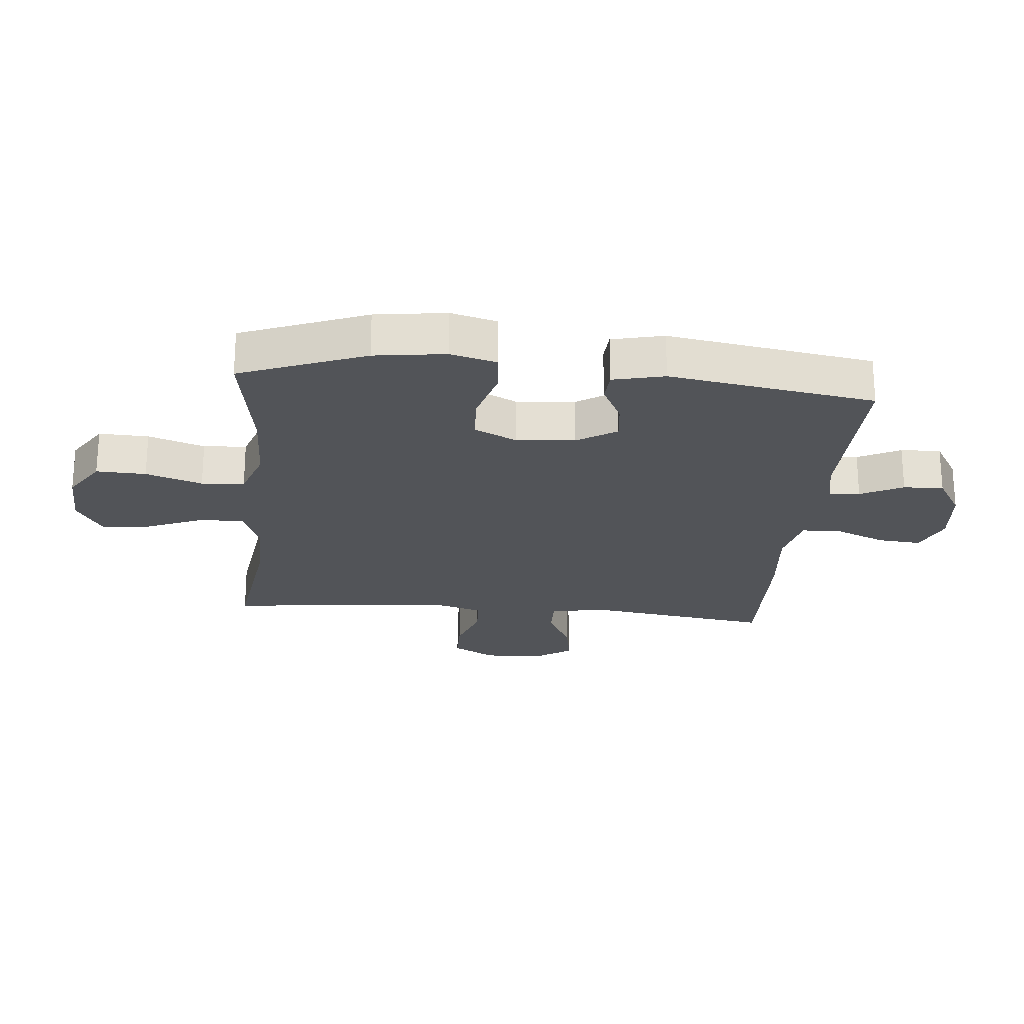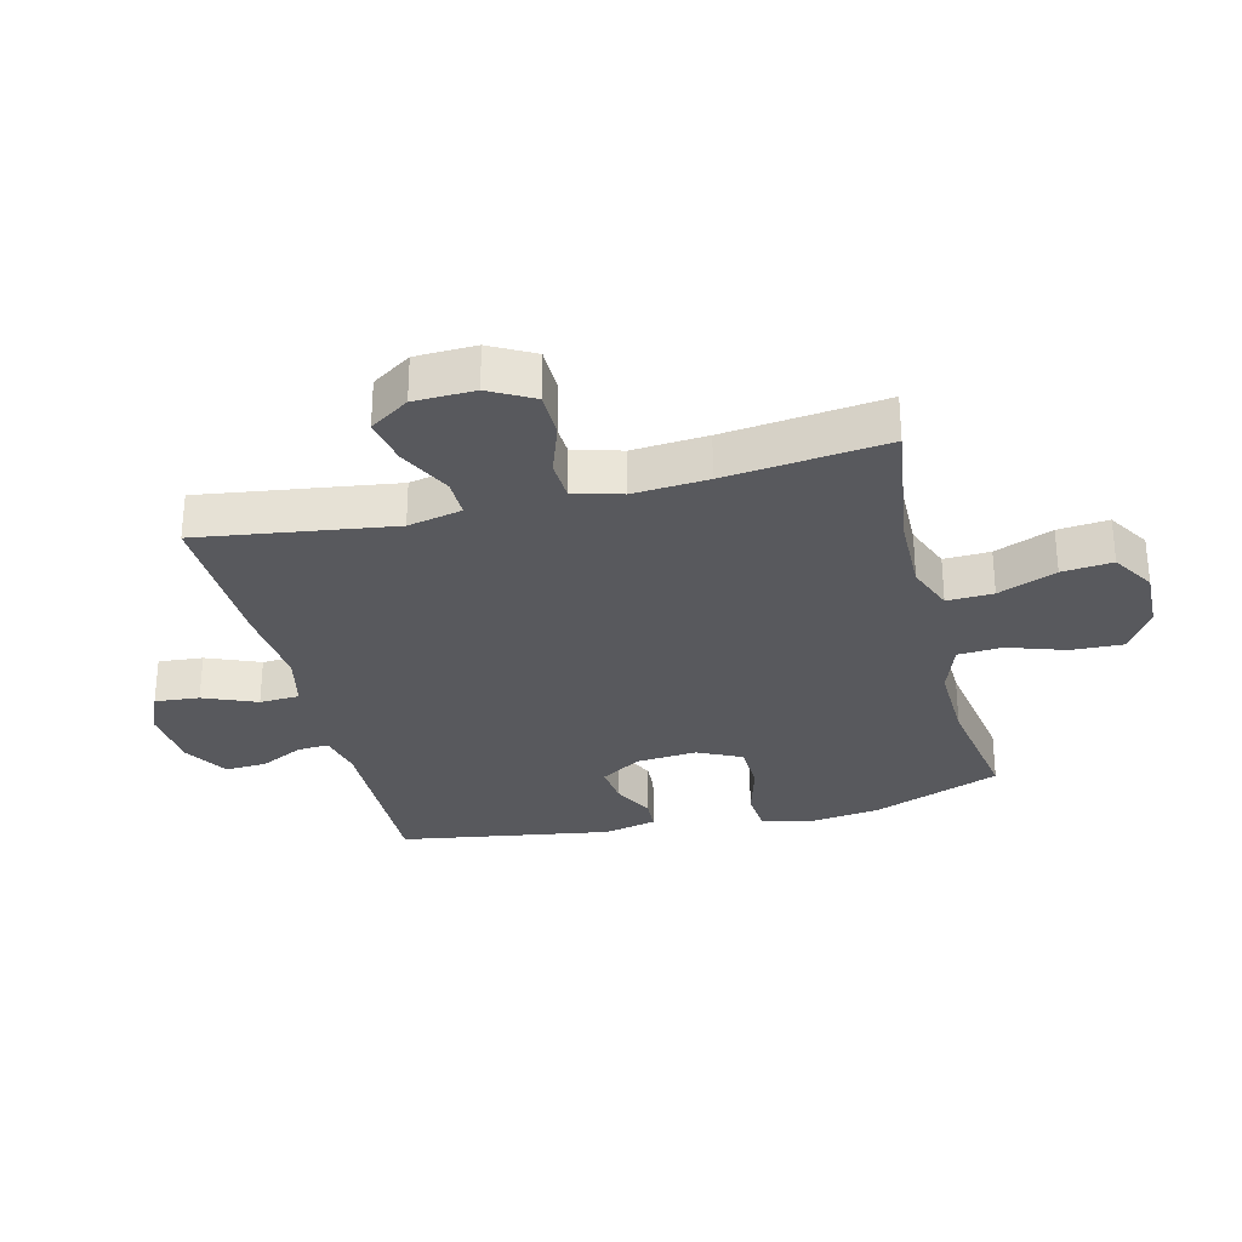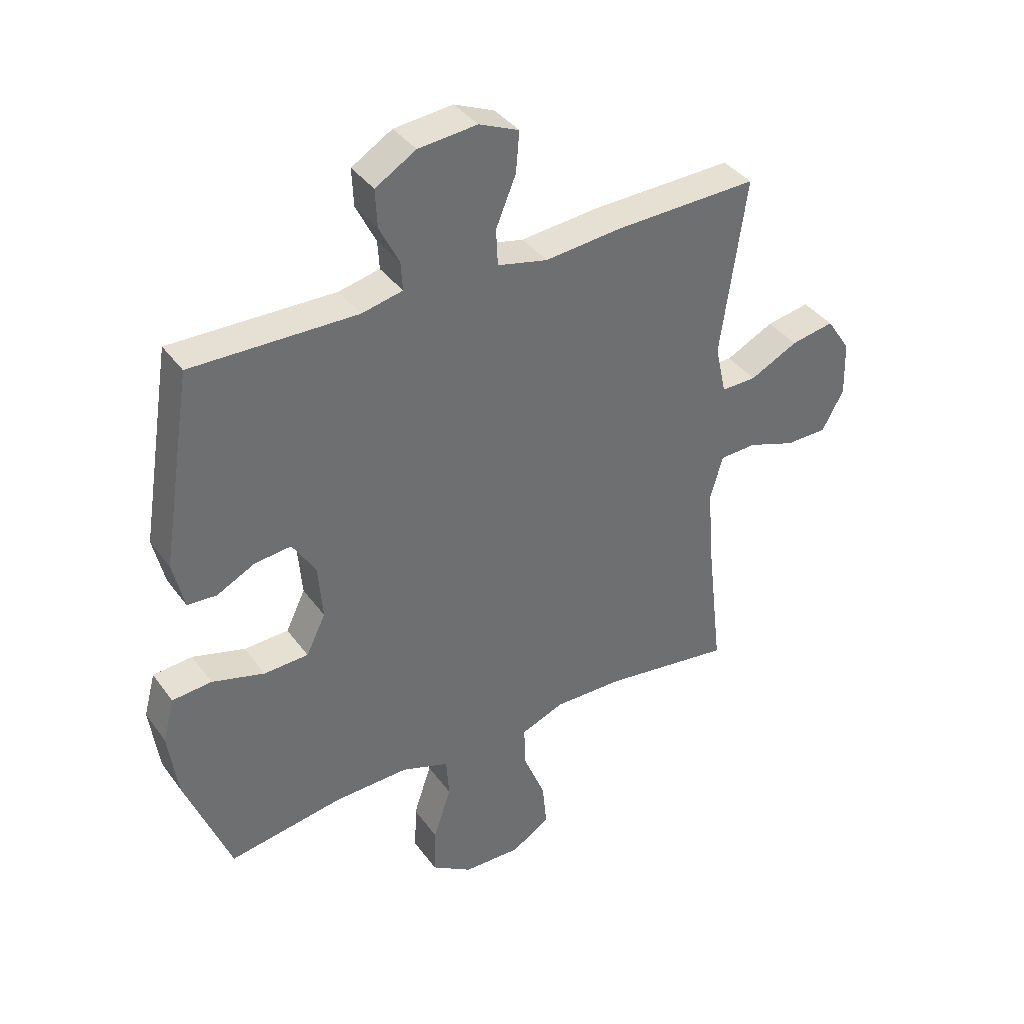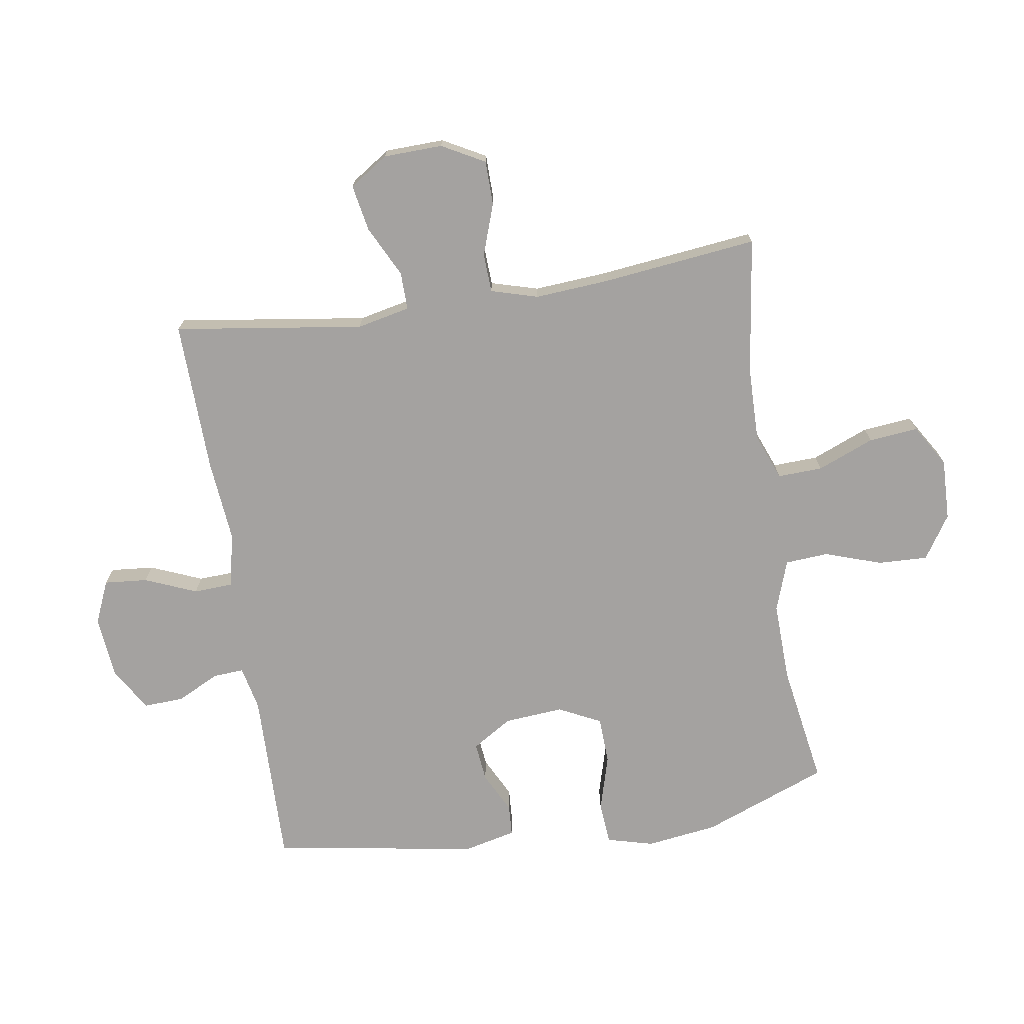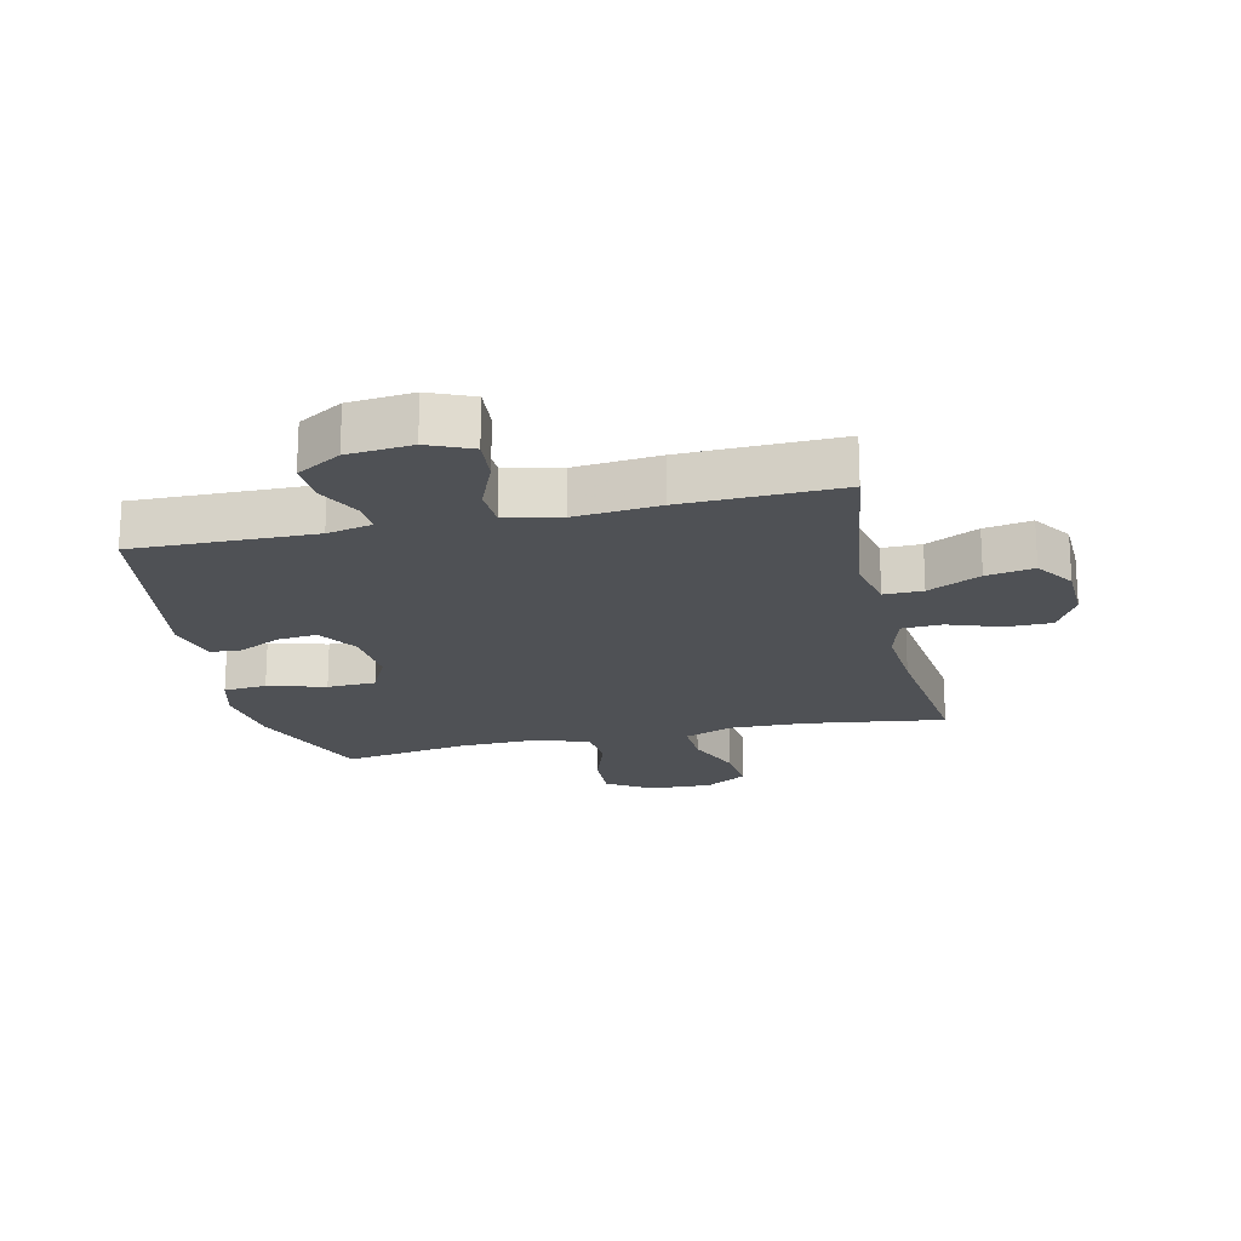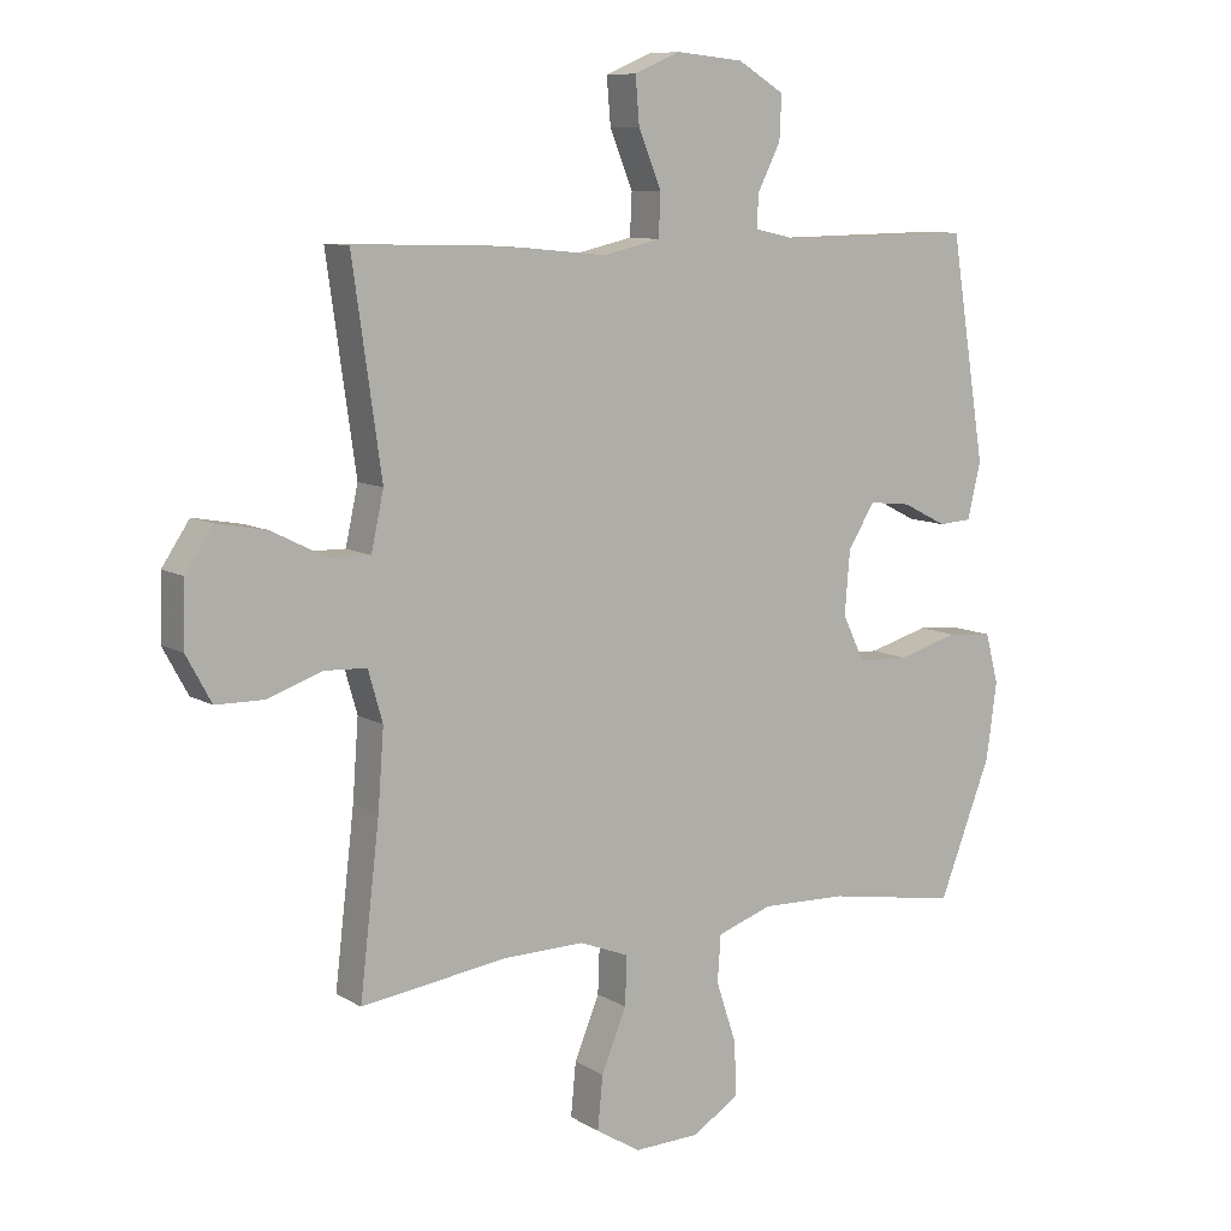
<metadata>
{"format":"obj","ext":"obj","renderer":"f3d","projection":"perspective","resolution":1024,"background":"white","views":[{"elev":-23.3,"azim":-95.4,"up":"+Y"},{"elev":-29.9,"azim":103.9,"up":"+Y"},{"elev":38.2,"azim":-31.9,"up":"+Z"},{"elev":-72.7,"azim":98.8,"up":"+Y"},{"elev":-19.7,"azim":12.7,"up":"+Y"},{"elev":9.3,"azim":146.5,"up":"+Z"}]}
</metadata>
<code>
v 0.5 0.07 0.5
v 0.456 0.07 0.189
v 0.475 0.07 0.102
v 0.537 0.07 0.103
v 0.621 0.07 0.145
v 0.697 0.07 0.159
v 0.739 0.07 0.096
v 0.742 0.07 -0.001
v 0.704 0.07 -0.071
v 0.631 0.07 -0.072
v 0.547 0.07 -0.043
v 0.483 0.07 -0.046
v 0.461 0.07 -0.123
v 0.47 0.07 -0.243
v 0.5 0.07 -0.5
v 0.275 0.07 -0.469
v 0.153 0.07 -0.467
v 0.077 0.07 -0.497
v 0.08 0.07 -0.571
v 0.118 0.07 -0.664
v 0.126 0.07 -0.745
v 0.058 0.07 -0.787
v -0.043 0.07 -0.784
v -0.114 0.07 -0.738
v -0.111 0.07 -0.656
v -0.08 0.07 -0.563
v -0.085 0.07 -0.492
v -0.169 0.07 -0.463
v -0.3 0.07 -0.467
v -0.5 0.07 -0.5
v -0.58 0.07 -0.294
v -0.596 0.07 -0.177
v -0.576 0.07 -0.101
v -0.507 0.07 -0.095
v -0.415 0.07 -0.121
v -0.337 0.07 -0.118
v -0.303 0.07 -0.048
v -0.311 0.07 0.049
v -0.352 0.07 0.114
v -0.416 0.07 0.107
v -0.483 0.07 0.073
v -0.534 0.07 0.076
v -0.554 0.07 0.161
v -0.5 0.07 0.5
v -0.211 0.07 0.495
v -0.139 0.07 0.511
v -0.142 0.07 0.561
v -0.177 0.07 0.631
v -0.18 0.07 0.697
v -0.109 0.07 0.74
v -0.006 0.07 0.75
v 0.064 0.07 0.72
v 0.058 0.07 0.649
v 0.023 0.07 0.564
v 0.026 0.07 0.5
v 0.114 0.07 0.48
v 0.249 0.07 0.493
v 0.5 0 0.5
v 0.456 0 0.189
v 0.475 0 0.102
v 0.537 0 0.103
v 0.621 0 0.145
v 0.697 0 0.159
v 0.739 0 0.096
v 0.742 0 -0.001
v 0.704 0 -0.071
v 0.631 0 -0.072
v 0.547 0 -0.043
v 0.483 0 -0.046
v 0.461 0 -0.123
v 0.47 0 -0.243
v 0.5 0 -0.5
v 0.275 0 -0.469
v 0.153 0 -0.467
v 0.077 0 -0.497
v 0.08 0 -0.571
v 0.118 0 -0.664
v 0.126 0 -0.745
v 0.058 0 -0.787
v -0.043 0 -0.784
v -0.114 0 -0.738
v -0.111 0 -0.656
v -0.08 0 -0.563
v -0.085 0 -0.492
v -0.169 0 -0.463
v -0.3 0 -0.467
v -0.5 0 -0.5
v -0.58 0 -0.294
v -0.596 0 -0.177
v -0.576 0 -0.101
v -0.507 0 -0.095
v -0.415 0 -0.121
v -0.337 0 -0.118
v -0.303 0 -0.048
v -0.311 0 0.049
v -0.352 0 0.114
v -0.416 0 0.107
v -0.483 0 0.073
v -0.534 0 0.076
v -0.554 0 0.161
v -0.5 0 0.5
v -0.211 0 0.495
v -0.139 0 0.511
v -0.142 0 0.561
v -0.177 0 0.631
v -0.18 0 0.697
v -0.109 0 0.74
v -0.006 0 0.75
v 0.064 0 0.72
v 0.058 0 0.649
v 0.023 0 0.564
v 0.026 0 0.5
v 0.114 0 0.48
v 0.249 0 0.493
f 56 57 1 2
f 55 56 2 3
f 52 53 54
f 51 52 54
f 50 51 54
f 49 50 54
f 48 49 54
f 47 48 54
f 46 47 54 55
f 45 46 55 3
f 43 44 45
f 42 43 45
f 41 42 45
f 40 41 45
f 39 40 45
f 38 39 45 3
f 33 34 35
f 32 33 35
f 31 32 35
f 30 31 35
f 29 30 35
f 28 29 35 36
f 27 28 36 37
f 24 25 26
f 23 24 26
f 22 23 26
f 21 22 26
f 20 21 26
f 19 20 26
f 18 19 26 27
f 38 3 4
f 37 38 4
f 27 37 4
f 18 27 4
f 17 18 4
f 9 10 11
f 8 9 11
f 7 8 11
f 6 7 11
f 5 6 11
f 4 5 11
f 4 11 12
f 16 17 4 12
f 14 15 16
f 13 14 16
f 12 13 16
f 59 58 114 113
f 60 59 113 112
f 111 110 109
f 111 109 108
f 111 108 107
f 111 107 106
f 111 106 105
f 111 105 104
f 112 111 104 103
f 60 112 103 102
f 102 101 100
f 102 100 99
f 102 99 98
f 102 98 97
f 102 97 96
f 60 102 96 95
f 92 91 90
f 92 90 89
f 92 89 88
f 92 88 87
f 92 87 86
f 93 92 86 85
f 94 93 85 84
f 83 82 81
f 83 81 80
f 83 80 79
f 83 79 78
f 83 78 77
f 83 77 76
f 84 83 76 75
f 61 60 95
f 61 95 94
f 61 94 84
f 61 84 75
f 61 75 74
f 68 67 66
f 68 66 65
f 68 65 64
f 68 64 63
f 68 63 62
f 68 62 61
f 69 68 61
f 69 61 74 73
f 73 72 71
f 73 71 70
f 73 70 69
f 1 58 59 2
f 2 59 60 3
f 3 60 61 4
f 4 61 62 5
f 5 62 63 6
f 6 63 64 7
f 7 64 65 8
f 8 65 66 9
f 9 66 67 10
f 10 67 68 11
f 11 68 69 12
f 12 69 70 13
f 13 70 71 14
f 14 71 72 15
f 15 72 73 16
f 16 73 74 17
f 17 74 75 18
f 18 75 76 19
f 19 76 77 20
f 20 77 78 21
f 21 78 79 22
f 22 79 80 23
f 23 80 81 24
f 24 81 82 25
f 25 82 83 26
f 26 83 84 27
f 27 84 85 28
f 28 85 86 29
f 29 86 87 30
f 30 87 88 31
f 31 88 89 32
f 32 89 90 33
f 33 90 91 34
f 34 91 92 35
f 35 92 93 36
f 36 93 94 37
f 37 94 95 38
f 38 95 96 39
f 39 96 97 40
f 40 97 98 41
f 41 98 99 42
f 42 99 100 43
f 43 100 101 44
f 44 101 102 45
f 45 102 103 46
f 46 103 104 47
f 47 104 105 48
f 48 105 106 49
f 49 106 107 50
f 50 107 108 51
f 51 108 109 52
f 52 109 110 53
f 53 110 111 54
f 54 111 112 55
f 55 112 113 56
f 56 113 114 57
f 57 114 58 1

</code>
